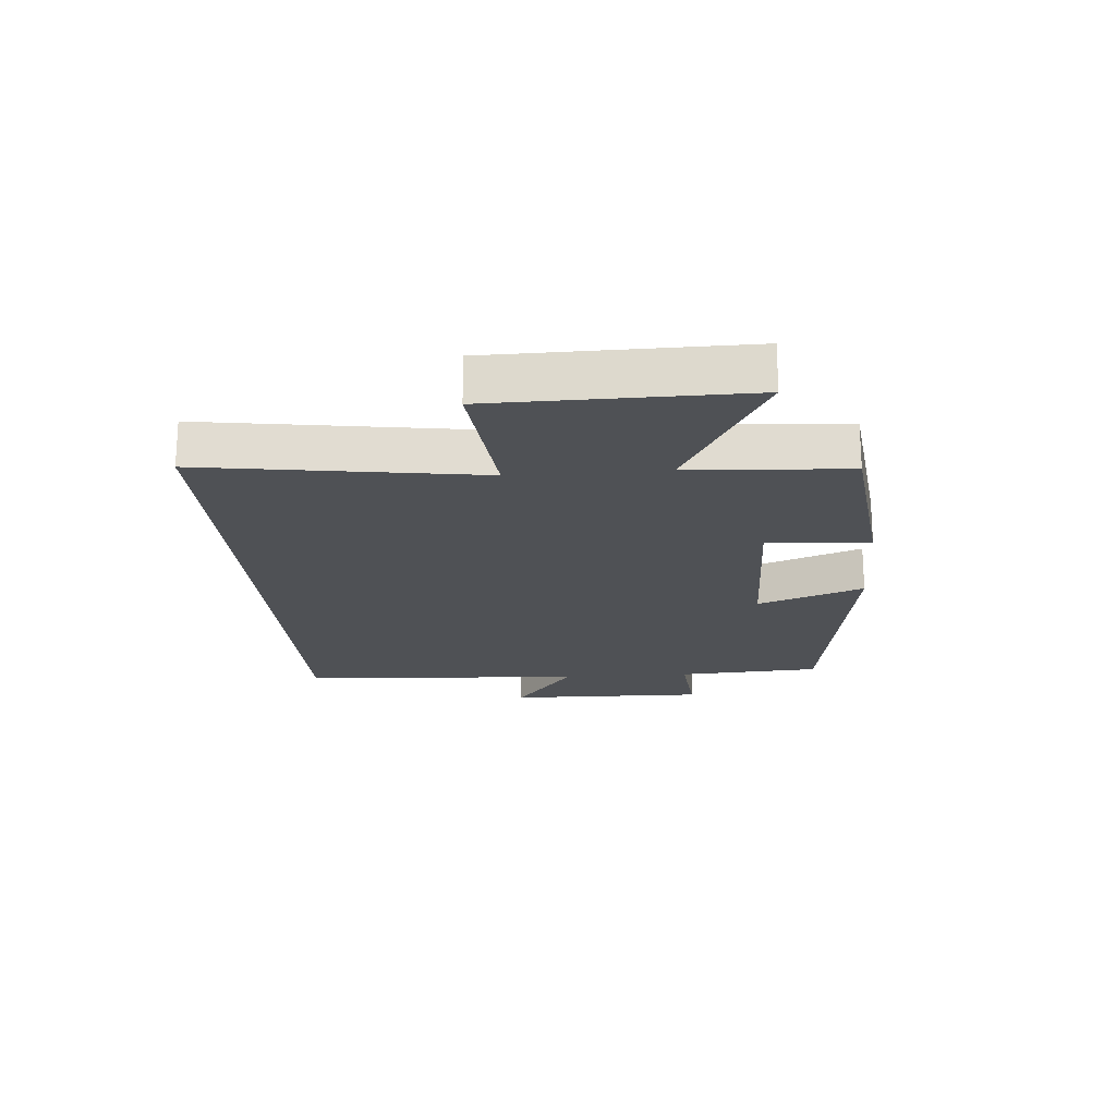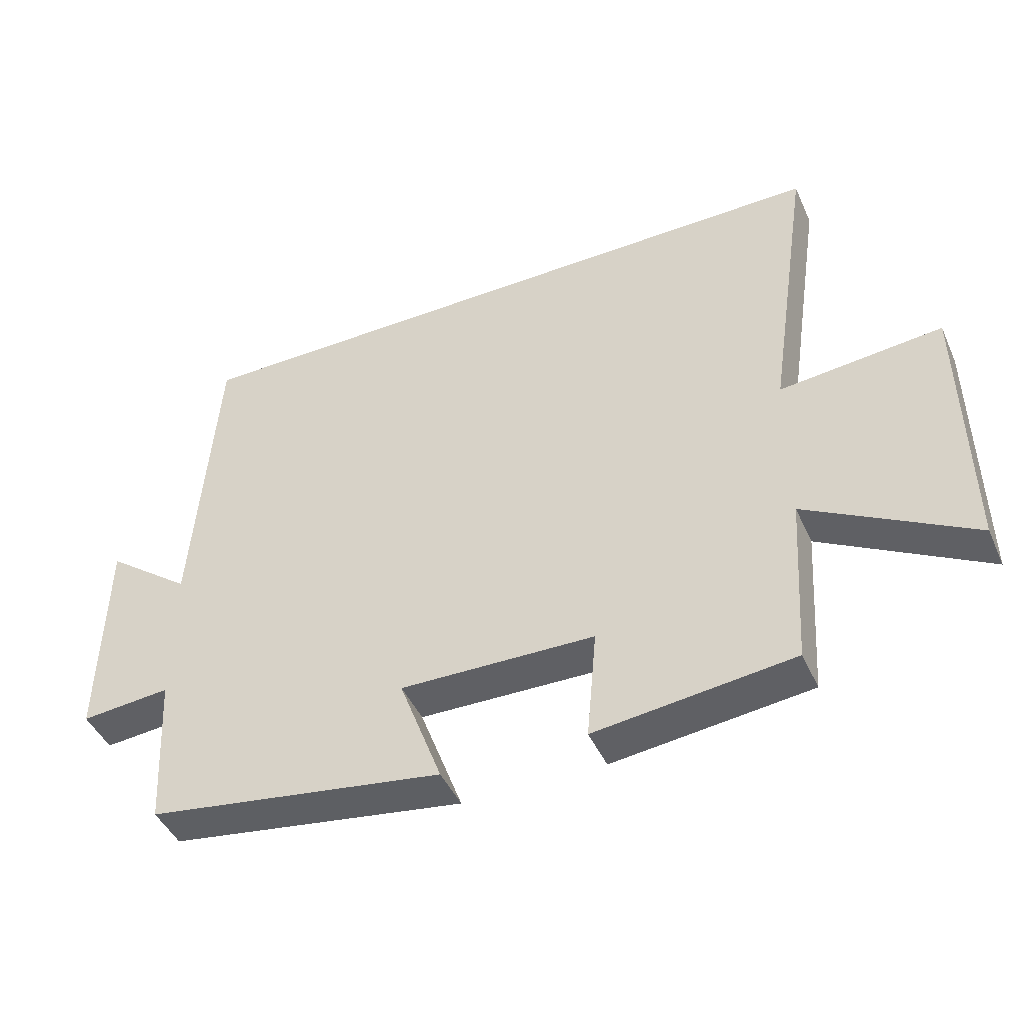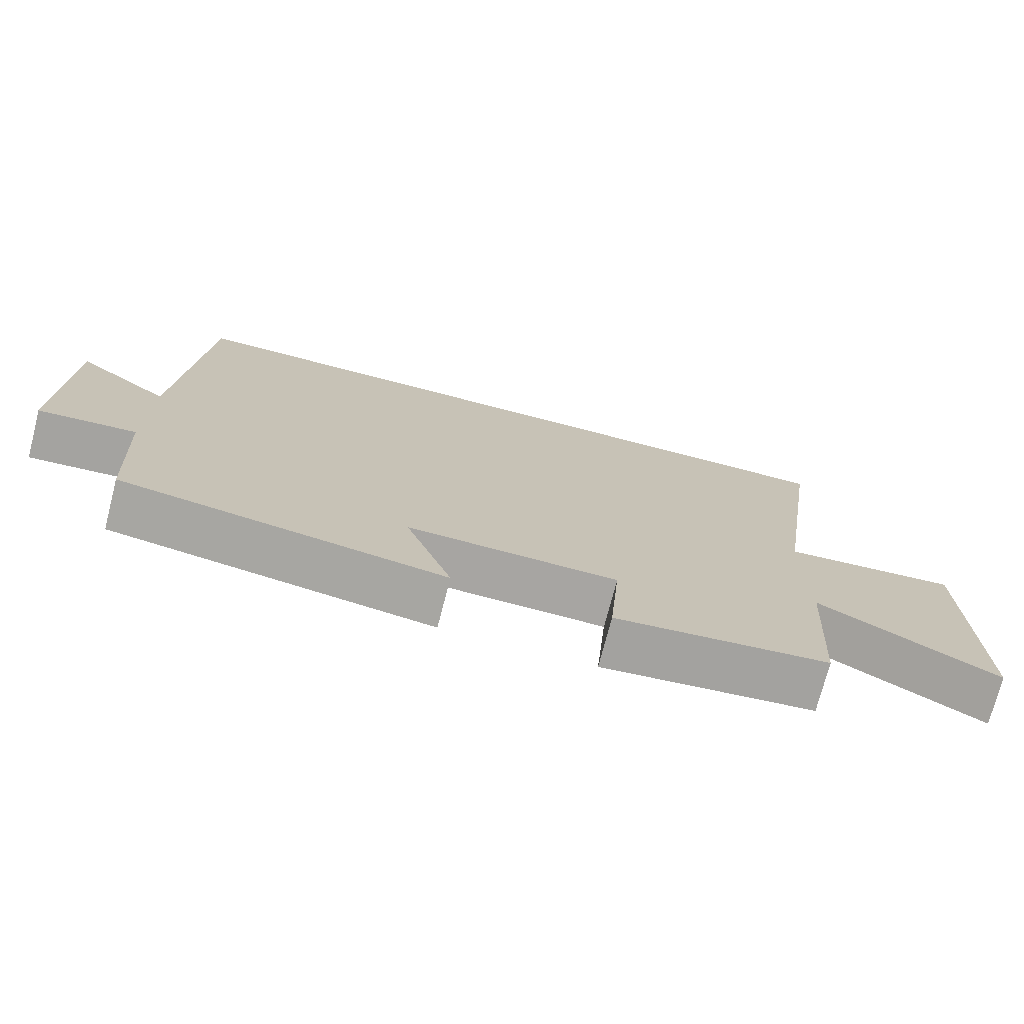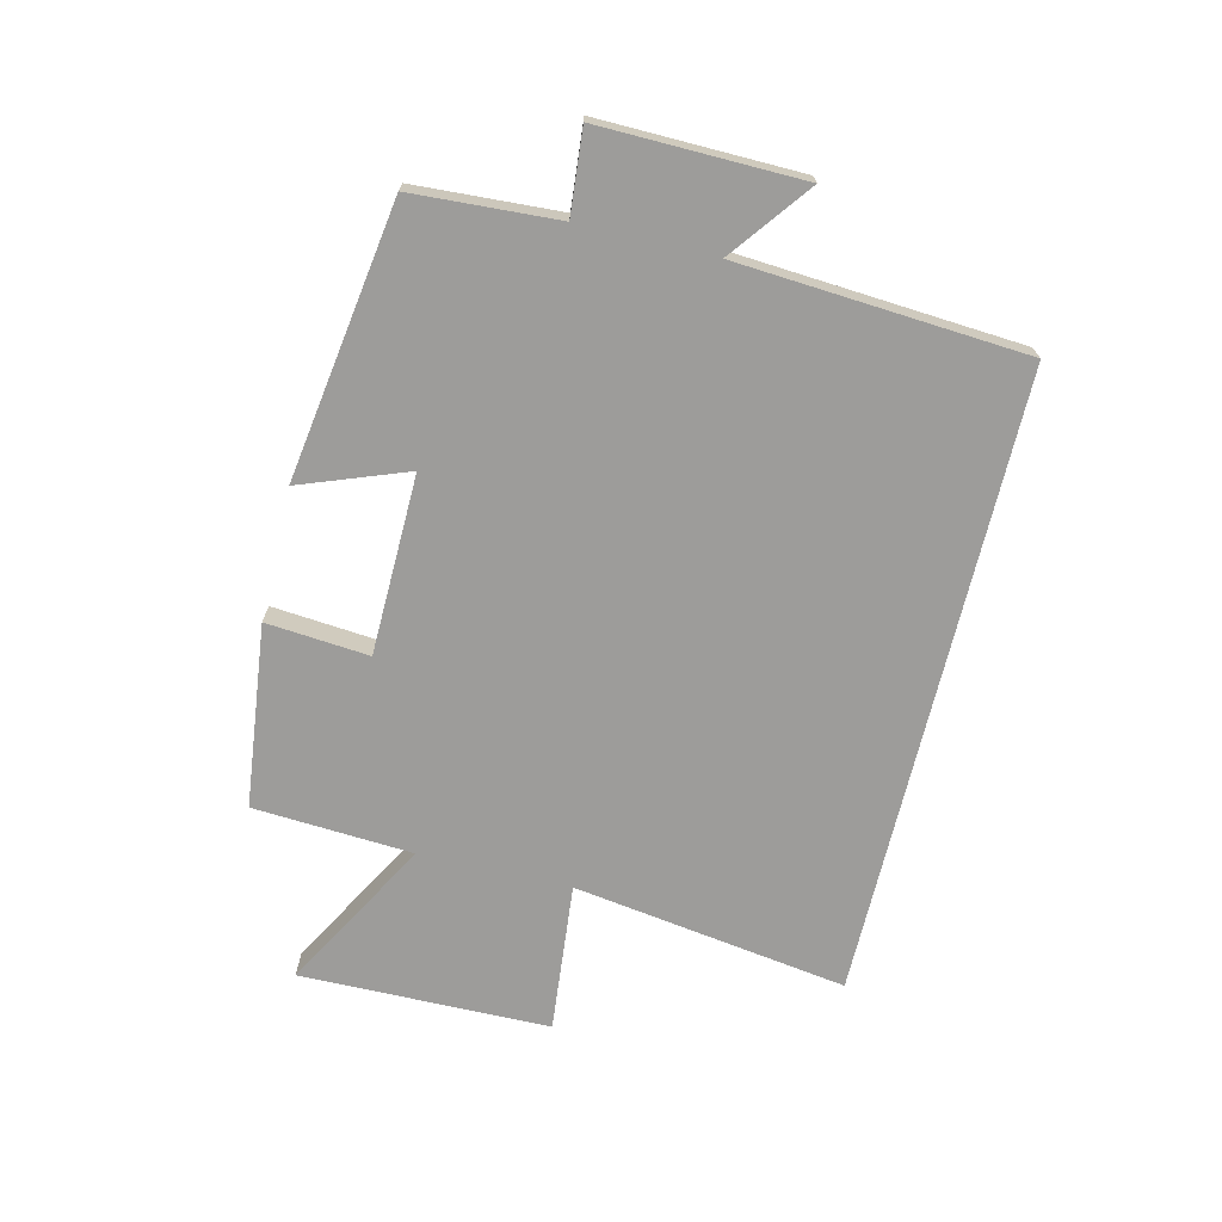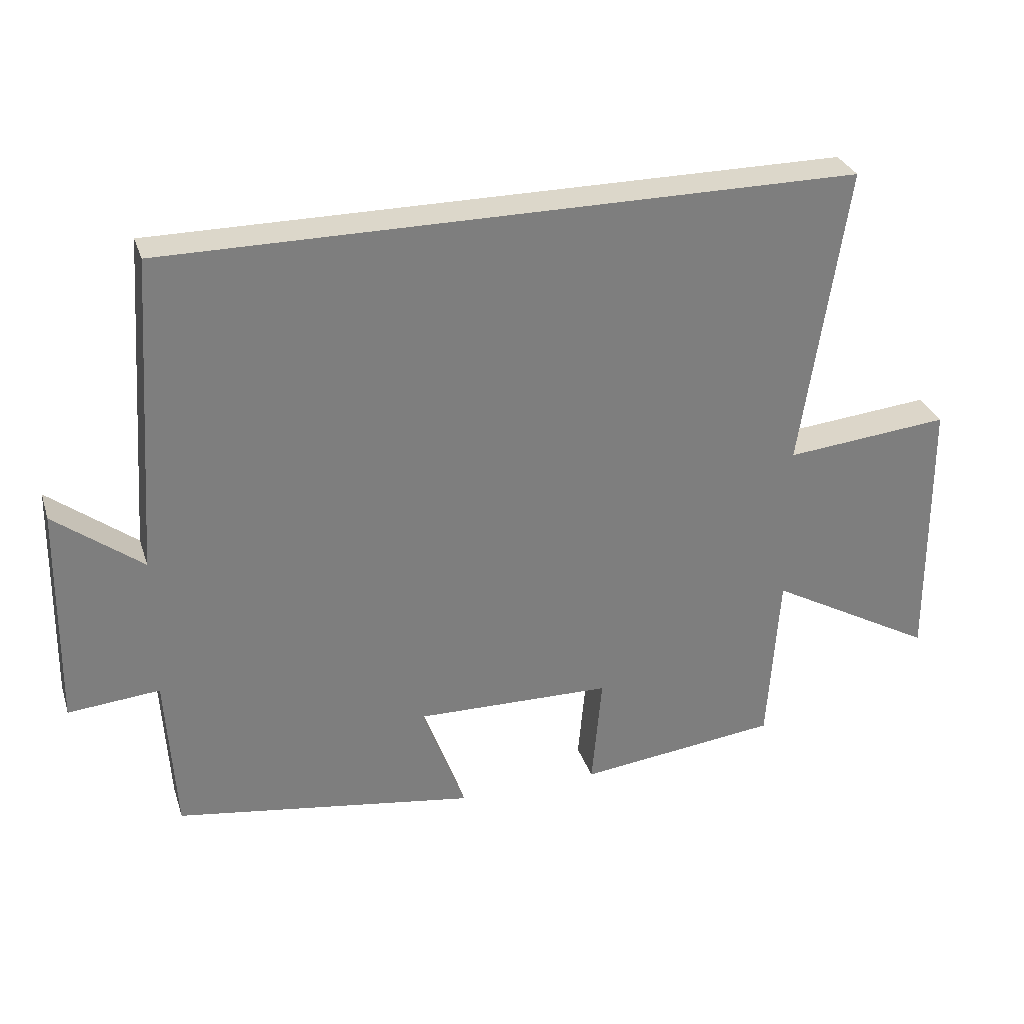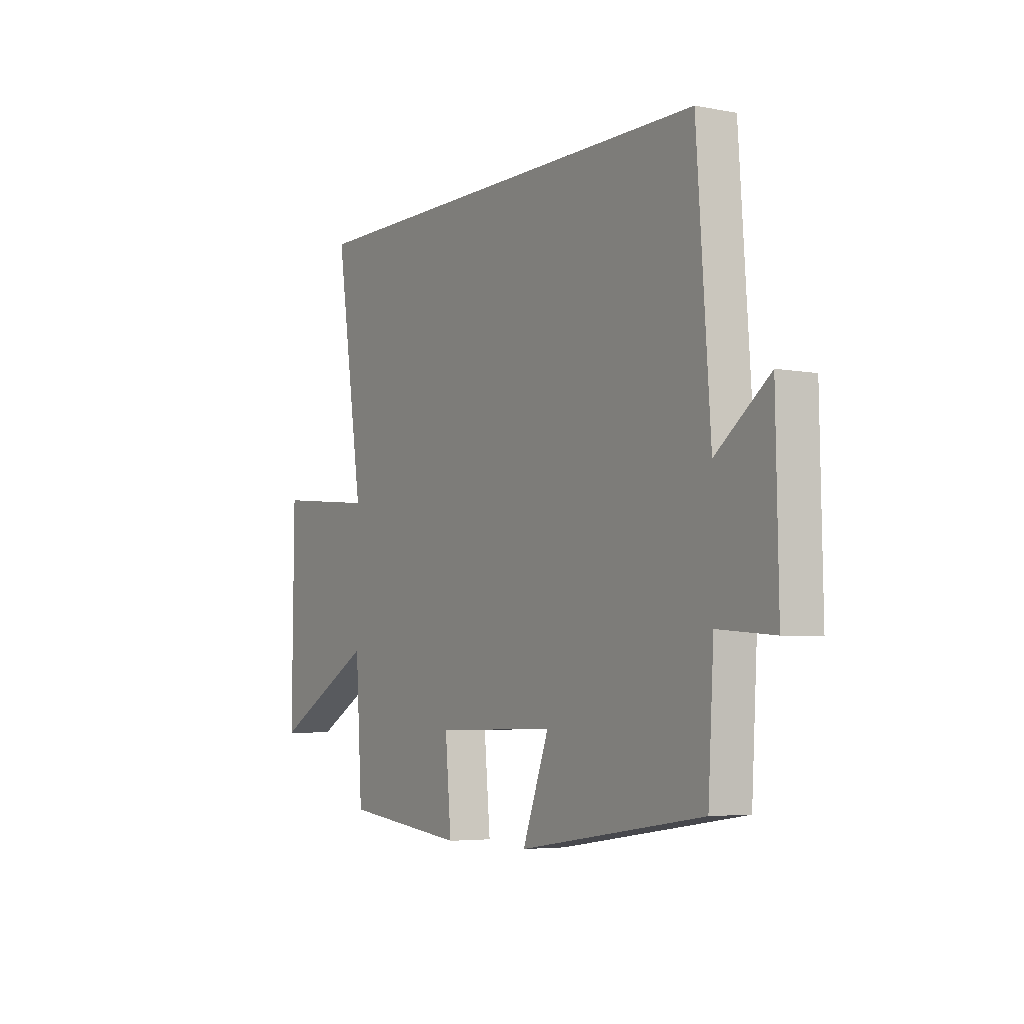
<metadata>
{"format":"obj","ext":"obj","renderer":"f3d","projection":"perspective","resolution":1024,"background":"white","views":[{"elev":-20.1,"azim":94.6,"up":"+Y"},{"elev":-45.1,"azim":23.3,"up":"+Z"},{"elev":-73.8,"azim":-14.5,"up":"+Z"},{"elev":-70.0,"azim":-103.5,"up":"+Y"},{"elev":30.6,"azim":-16.8,"up":"+Z"},{"elev":-4.9,"azim":-121.2,"up":"+Z"}]}
</metadata>
<code>
v -0.486 0.07 -0.432
v -0.5 0.07 -0.193
v -0.637 0.07 -0.205
v -0.631 0.07 0.127
v -0.5 0.07 0.027
v -0.467 0.07 0.5
v 0.568 0.07 0.5
v 0.5 0.07 0.046
v 0.747 0.07 0.07
v 0.751 0.07 -0.342
v 0.5 0.07 -0.202
v 0.483 0.07 -0.465
v 0.182 0.07 -0.5
v 0.197 0.07 -0.331
v -0.099 0.07 -0.325
v -0.034 0.07 -0.5
v -0.486 0 -0.432
v -0.5 0 -0.193
v -0.637 0 -0.205
v -0.631 0 0.127
v -0.5 0 0.027
v -0.467 0 0.5
v 0.568 0 0.5
v 0.5 0 0.046
v 0.747 0 0.07
v 0.751 0 -0.342
v 0.5 0 -0.202
v 0.483 0 -0.465
v 0.182 0 -0.5
v 0.197 0 -0.331
v -0.099 0 -0.325
v -0.034 0 -0.5
f 15 16 1 2
f 14 15 2
f 11 12 13 14
f 11 14 2
f 8 9 10 11
f 8 11 2
f 5 6 7 8
f 5 8 2 3
f 3 4 5
f 18 17 32 31
f 18 31 30
f 30 29 28 27
f 18 30 27
f 27 26 25 24
f 18 27 24
f 24 23 22 21
f 19 18 24 21
f 21 20 19
f 1 17 18 2
f 2 18 19 3
f 3 19 20 4
f 4 20 21 5
f 5 21 22 6
f 6 22 23 7
f 7 23 24 8
f 8 24 25 9
f 9 25 26 10
f 10 26 27 11
f 11 27 28 12
f 12 28 29 13
f 13 29 30 14
f 14 30 31 15
f 15 31 32 16
f 16 32 17 1

</code>
